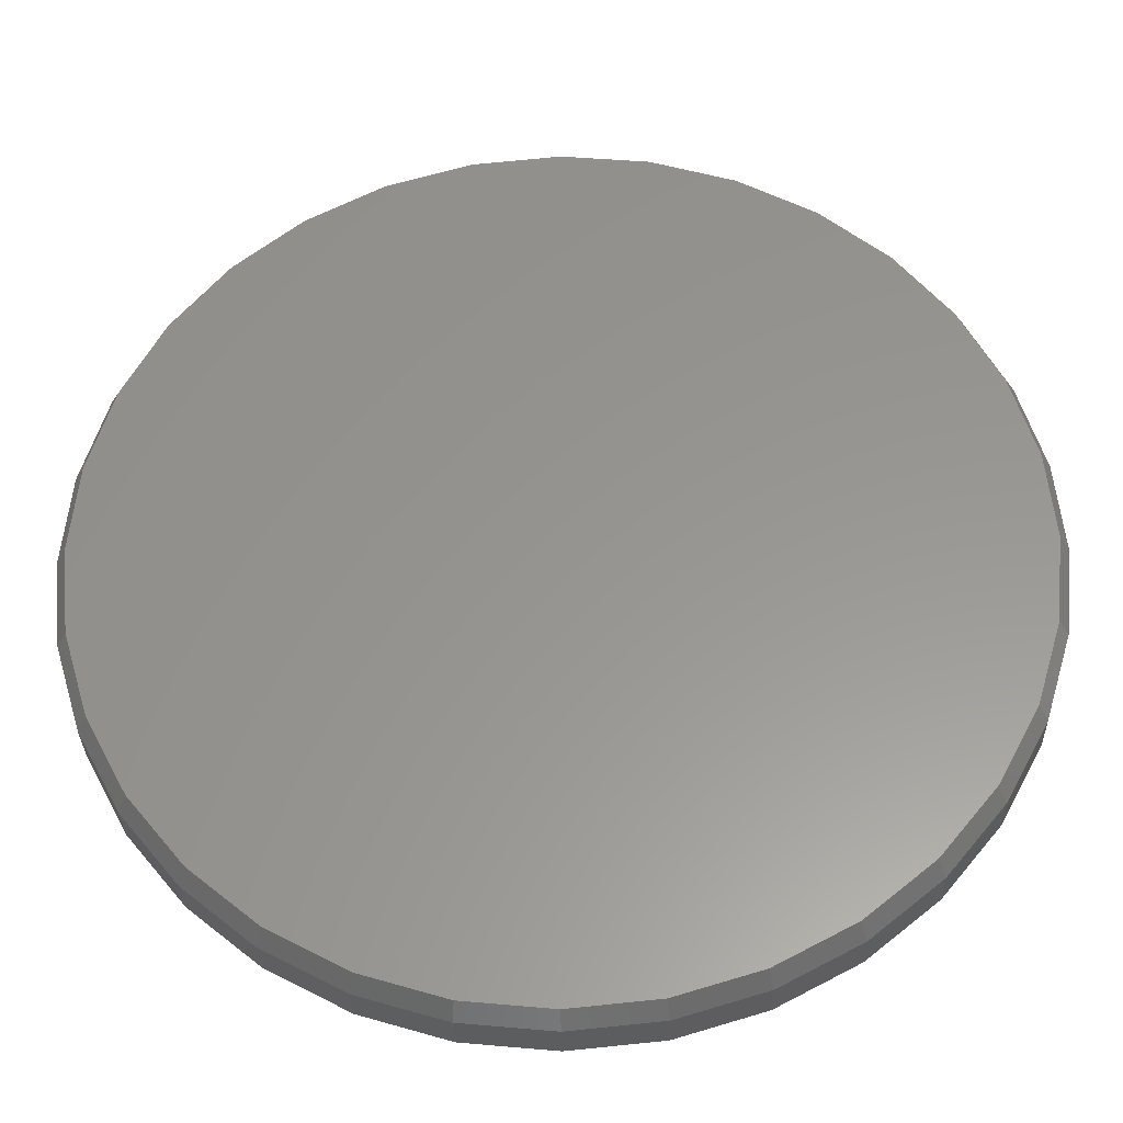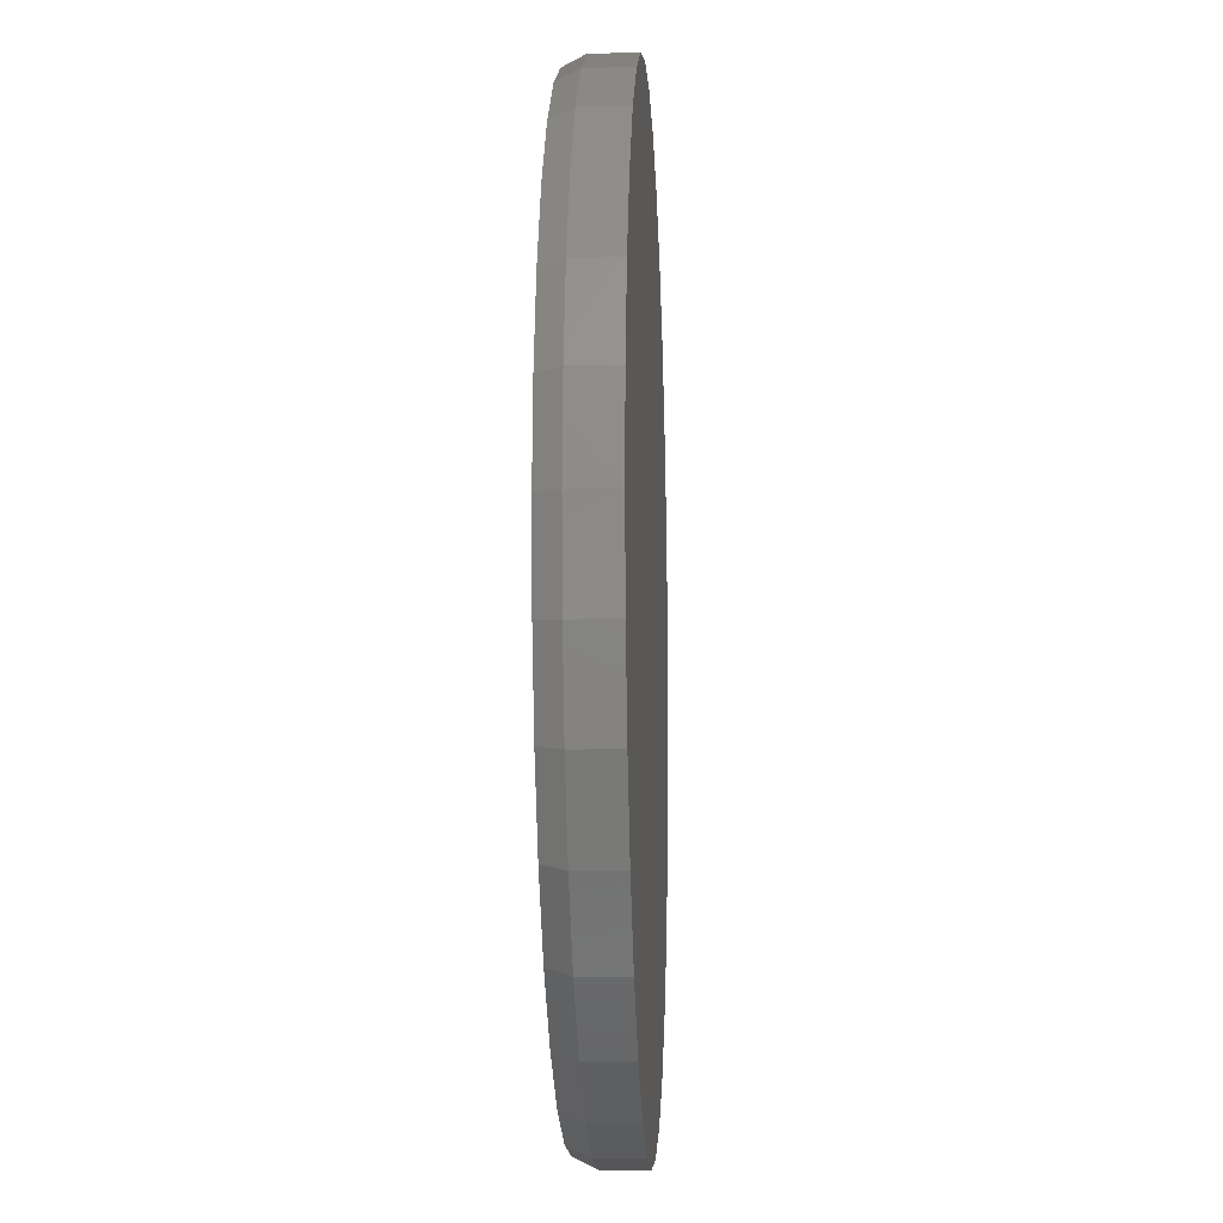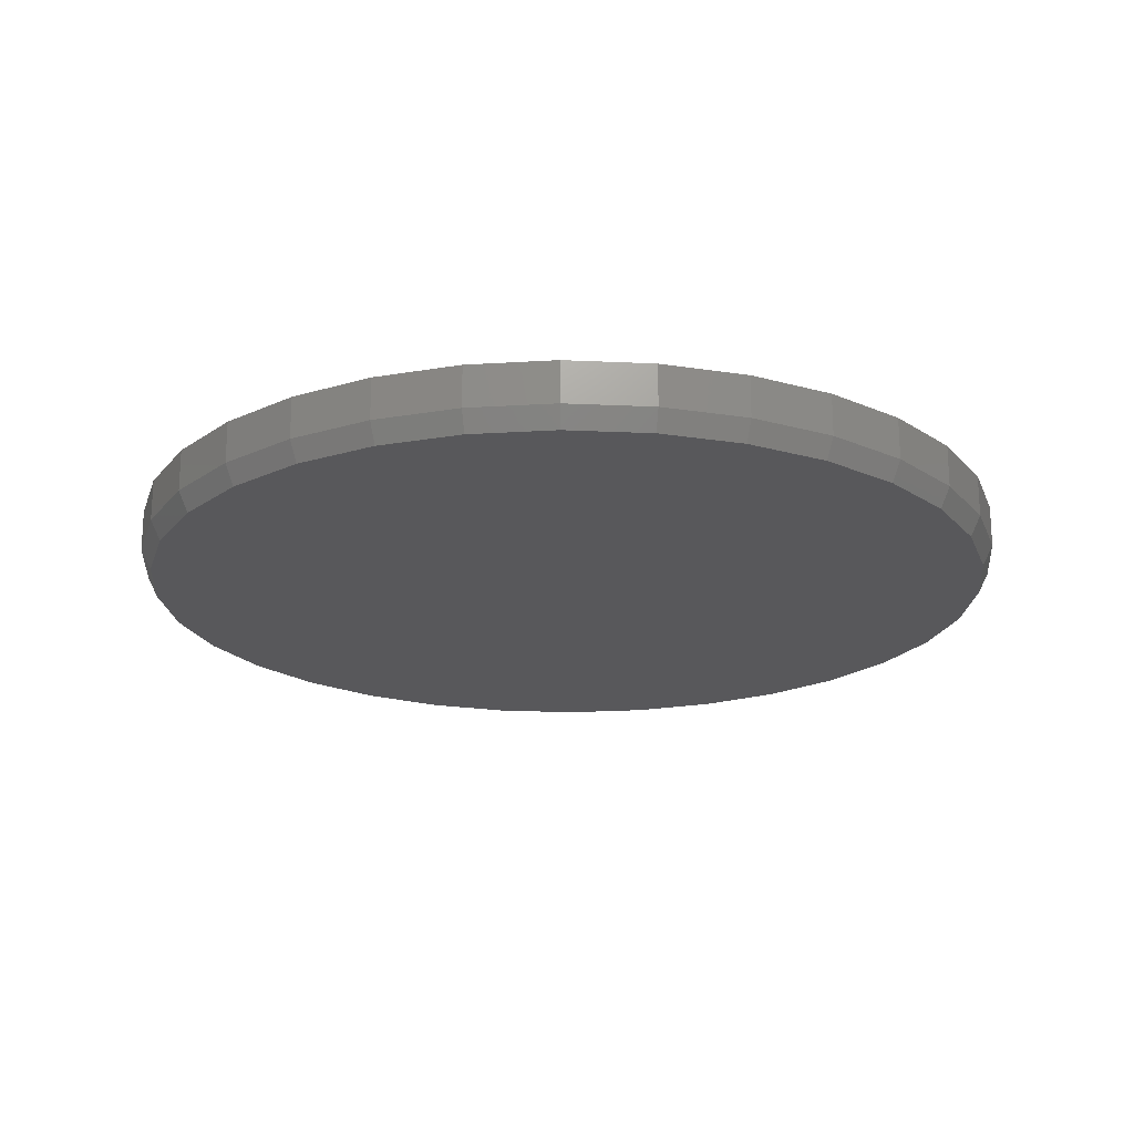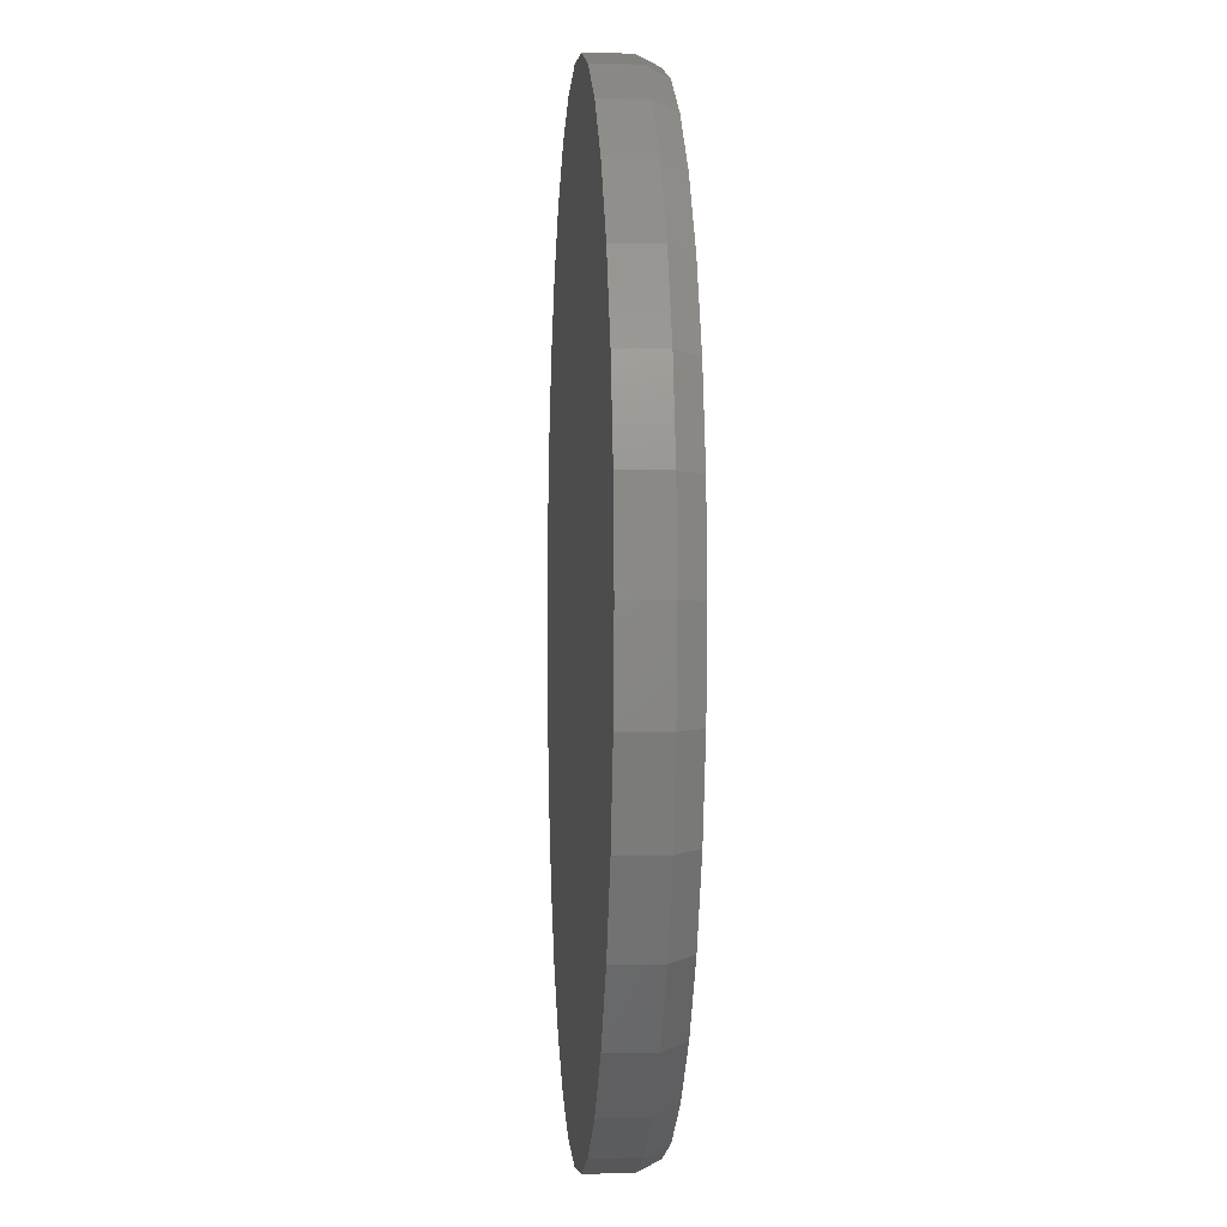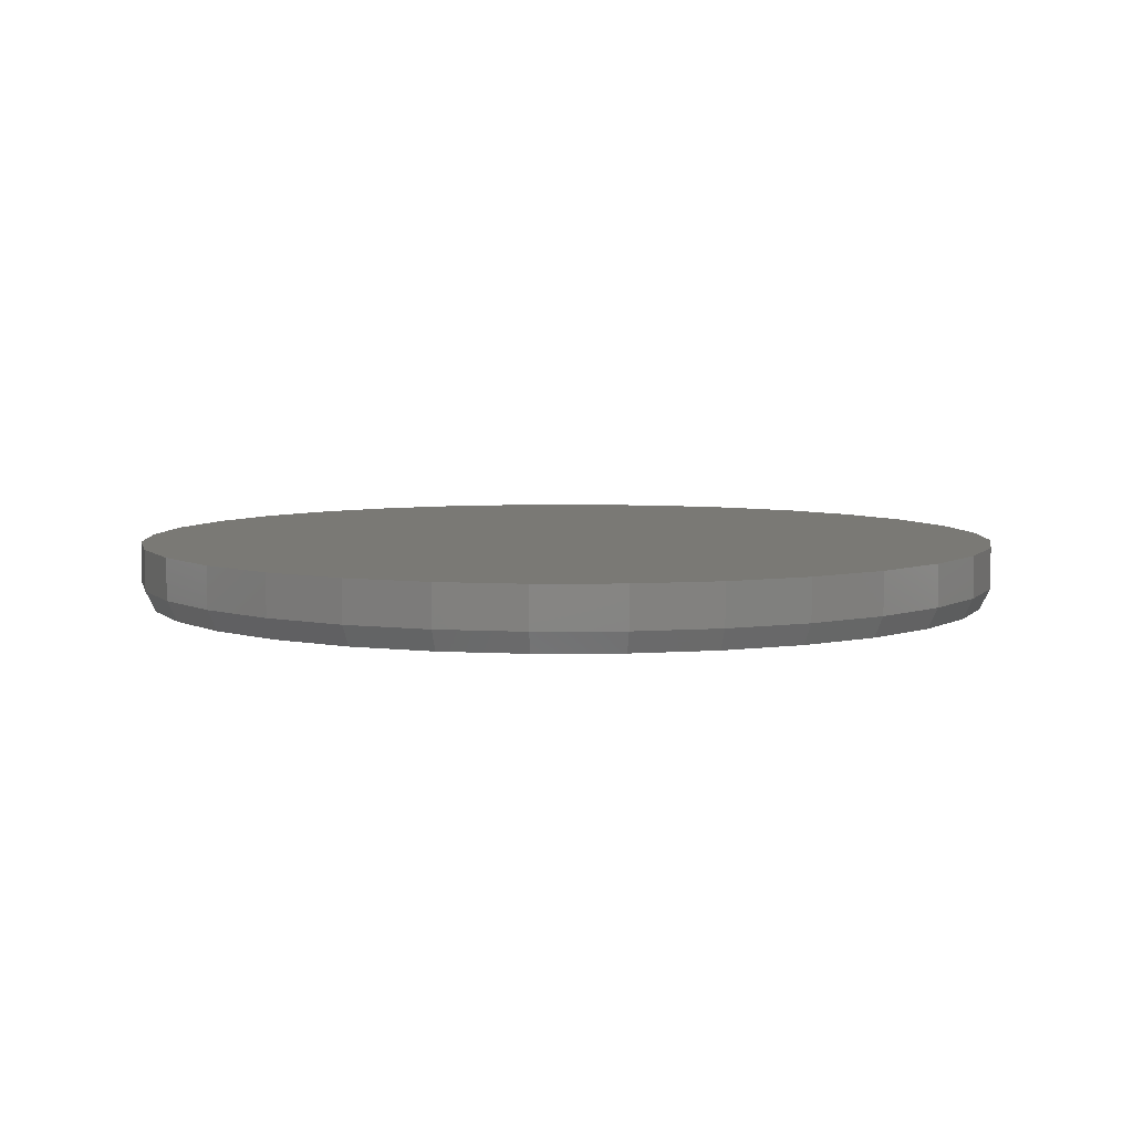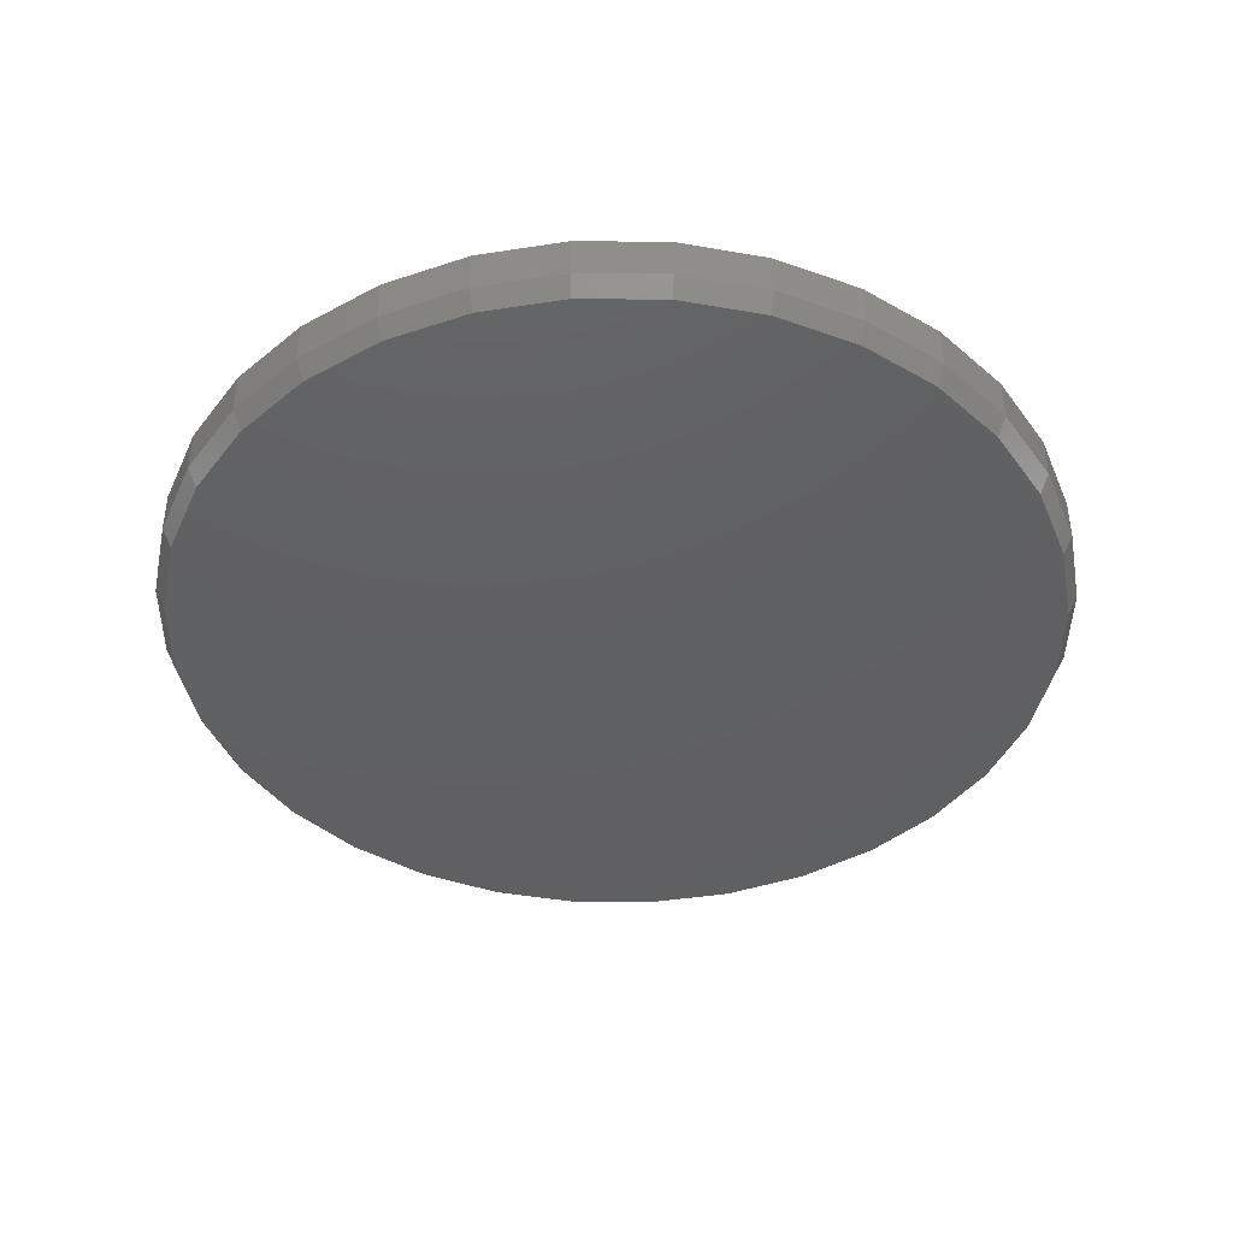
<metadata>
{"format":"stl","ext":"stl","renderer":"f3d","projection":"perspective","resolution":1024,"background":"white","views":[{"elev":-31.5,"azim":1.4,"up":"+Z"},{"elev":-10.6,"azim":92.9,"up":"+Z"},{"elev":-20.2,"azim":113.3,"up":"+Y"},{"elev":-1.1,"azim":-94.1,"up":"+Z"},{"elev":6.0,"azim":-63.3,"up":"+Y"},{"elev":-42.1,"azim":-107.5,"up":"+Y"}]}
</metadata>
<code>
# stl→obj: 96 verts, 188 faces
v -0.1184 -0.09375 0.6351
v 0.1342 -0.09375 0.6351
v 0.007895 -0.09375 0.6475
v 0.2557 -0.09375 0.5982
v -0.2399 -0.09375 0.5982
v 0.3676 -0.09375 0.5384
v -0.3519 -0.09375 0.5384
v 0.4658 -0.09375 0.4579
v -0.45 -0.09375 0.4579
v 0.5463 -0.09375 0.3598
v -0.5305 -0.09375 0.3598
v 0.6061 -0.09375 0.2478
v -0.5903 -0.09375 0.2478
v 0.643 -0.09375 0.1263
v -0.6272 -0.09375 0.1263
v 0.6554 -0.09375 -1.296e-16
v -0.6396 -0.09375 2.128e-08
v 0.643 -0.09375 -0.1263
v -0.6272 -0.09375 -0.1263
v 0.6061 -0.09375 -0.2478
v -0.5903 -0.09375 -0.2478
v 0.5463 -0.09375 -0.3598
v -0.5305 -0.09375 -0.3598
v 0.4658 -0.09375 -0.4579
v -0.45 -0.09375 -0.4579
v 0.3676 -0.09375 -0.5384
v -0.3519 -0.09375 -0.5384
v 0.2557 -0.09375 -0.5982
v -0.2399 -0.09375 -0.5982
v 0.1342 -0.09375 -0.6351
v -0.1184 -0.09375 -0.6351
v 0.007895 -0.09375 -0.6475
v 0.6711 1.569e-16 -8.701e-17
v 0.6711 -0.0625 -2.494e-16
v 0.6583 1.555e-16 -0.1294
v 0.6583 -0.0625 -0.1294
v 0.6206 1.513e-16 -0.2538
v 0.6206 -0.0625 -0.2538
v 0.5593 1.445e-16 -0.3684
v 0.5593 -0.0625 -0.3684
v 0.4768 1.353e-16 -0.4689
v 0.4768 -0.0625 -0.4689
v 0.3763 1.242e-16 -0.5514
v 0.3763 -0.0625 -0.5514
v 0.2617 1.114e-16 -0.6127
v 0.2617 -0.0625 -0.6127
v 0.1373 9.763e-17 -0.6504
v 0.1373 -0.0625 -0.6504
v 0.007895 8.327e-17 -0.6632
v 0.007895 -0.0625 -0.6632
v -0.1215 6.89e-17 -0.6504
v -0.1215 -0.0625 -0.6504
v -0.2459 5.509e-17 -0.6127
v -0.2459 -0.0625 -0.6127
v -0.3605 4.236e-17 -0.5514
v -0.3605 -0.0625 -0.5514
v -0.461 3.121e-17 -0.4689
v -0.461 -0.0625 -0.4689
v -0.5435 2.205e-17 -0.3684
v -0.5435 -0.0625 -0.3684
v -0.6048 1.525e-17 -0.2538
v -0.6048 -0.0625 -0.2538
v -0.6425 1.106e-17 -0.1294
v -0.6425 -0.0625 -0.1294
v -0.6553 9.641e-18 7.541e-17
v -0.6553 -0.0625 7.541e-17
v -0.6425 1.106e-17 0.1294
v -0.6425 -0.0625 0.1294
v -0.6048 1.525e-17 0.2538
v -0.6048 -0.0625 0.2538
v -0.5435 2.205e-17 0.3684
v -0.5435 -0.0625 0.3684
v -0.461 3.121e-17 0.4689
v -0.461 -0.0625 0.4689
v -0.3605 4.236e-17 0.5514
v -0.3605 -0.0625 0.5514
v -0.2459 5.509e-17 0.6127
v -0.2459 -0.0625 0.6127
v -0.1215 6.89e-17 0.6504
v -0.1215 -0.0625 0.6504
v 0.007895 8.327e-17 0.6632
v 0.007895 -0.0625 0.6632
v 0.1373 9.763e-17 0.6504
v 0.1373 -0.0625 0.6504
v 0.2617 1.114e-16 0.6127
v 0.2617 -0.0625 0.6127
v 0.3763 1.242e-16 0.5514
v 0.3763 -0.0625 0.5514
v 0.4768 1.353e-16 0.4689
v 0.4768 -0.0625 0.4689
v 0.5593 1.445e-16 0.3684
v 0.5593 -0.0625 0.3684
v 0.6206 1.513e-16 0.2538
v 0.6206 -0.0625 0.2538
v 0.6583 1.555e-16 0.1294
v 0.6583 -0.0625 0.1294
f 1 2 3
f 2 1 4
f 4 1 5
f 4 5 6
f 6 5 7
f 6 7 8
f 8 7 9
f 8 9 10
f 10 9 11
f 10 11 12
f 12 11 13
f 12 13 14
f 14 13 15
f 14 15 16
f 16 15 17
f 16 17 18
f 18 17 19
f 18 19 20
f 20 19 21
f 20 21 22
f 22 21 23
f 22 23 24
f 24 23 25
f 24 25 26
f 26 25 27
f 26 27 28
f 28 27 29
f 28 29 30
f 30 29 31
f 30 31 32
f 33 34 35
f 35 34 36
f 35 36 37
f 37 36 38
f 37 38 39
f 39 38 40
f 39 40 41
f 41 40 42
f 41 42 43
f 43 42 44
f 43 44 45
f 45 44 46
f 45 46 47
f 47 46 48
f 47 48 49
f 49 48 50
f 49 50 51
f 51 50 52
f 51 52 53
f 53 52 54
f 53 54 55
f 55 54 56
f 55 56 57
f 57 56 58
f 57 58 59
f 59 58 60
f 59 60 61
f 61 60 62
f 61 62 63
f 63 62 64
f 63 64 65
f 65 64 66
f 65 66 67
f 67 66 68
f 67 68 69
f 69 68 70
f 69 70 71
f 71 70 72
f 71 72 73
f 73 72 74
f 73 74 75
f 75 74 76
f 75 76 77
f 77 76 78
f 77 78 79
f 79 78 80
f 79 80 81
f 81 80 82
f 81 82 83
f 83 82 84
f 83 84 85
f 85 84 86
f 85 86 87
f 87 86 88
f 87 88 89
f 89 88 90
f 89 90 91
f 91 90 92
f 91 92 93
f 93 92 94
f 93 94 95
f 95 94 96
f 95 96 33
f 33 96 34
f 50 31 52
f 52 31 29
f 52 29 54
f 54 29 27
f 54 27 56
f 56 27 25
f 56 25 58
f 58 25 23
f 58 23 60
f 60 23 21
f 60 21 62
f 62 21 19
f 62 19 64
f 64 19 17
f 64 17 66
f 31 50 32
f 32 50 48
f 32 48 30
f 30 48 46
f 30 46 28
f 28 46 44
f 28 44 26
f 26 44 42
f 26 42 24
f 24 42 40
f 24 40 22
f 22 40 38
f 22 38 20
f 20 38 36
f 20 36 18
f 18 36 34
f 18 34 16
f 82 2 84
f 84 2 4
f 84 4 86
f 86 4 6
f 86 6 88
f 88 6 8
f 88 8 90
f 90 8 10
f 90 10 92
f 92 10 12
f 92 12 94
f 94 12 14
f 94 14 96
f 96 14 16
f 96 16 34
f 2 82 3
f 3 82 80
f 3 80 1
f 1 80 78
f 1 78 5
f 5 78 76
f 5 76 7
f 7 76 74
f 7 74 9
f 9 74 72
f 9 72 11
f 11 72 70
f 11 70 13
f 13 70 68
f 13 68 15
f 15 68 66
f 15 66 17
f 81 83 79
f 49 51 47
f 47 51 53
f 47 53 45
f 45 53 55
f 45 55 43
f 43 55 57
f 43 57 41
f 41 57 59
f 41 59 39
f 39 59 61
f 39 61 37
f 37 61 63
f 37 63 35
f 35 63 65
f 35 65 33
f 33 65 67
f 33 67 95
f 95 67 69
f 95 69 93
f 93 69 71
f 93 71 91
f 91 71 73
f 91 73 89
f 89 73 75
f 89 75 87
f 87 75 77
f 87 77 85
f 85 77 79
f 85 79 83

</code>
